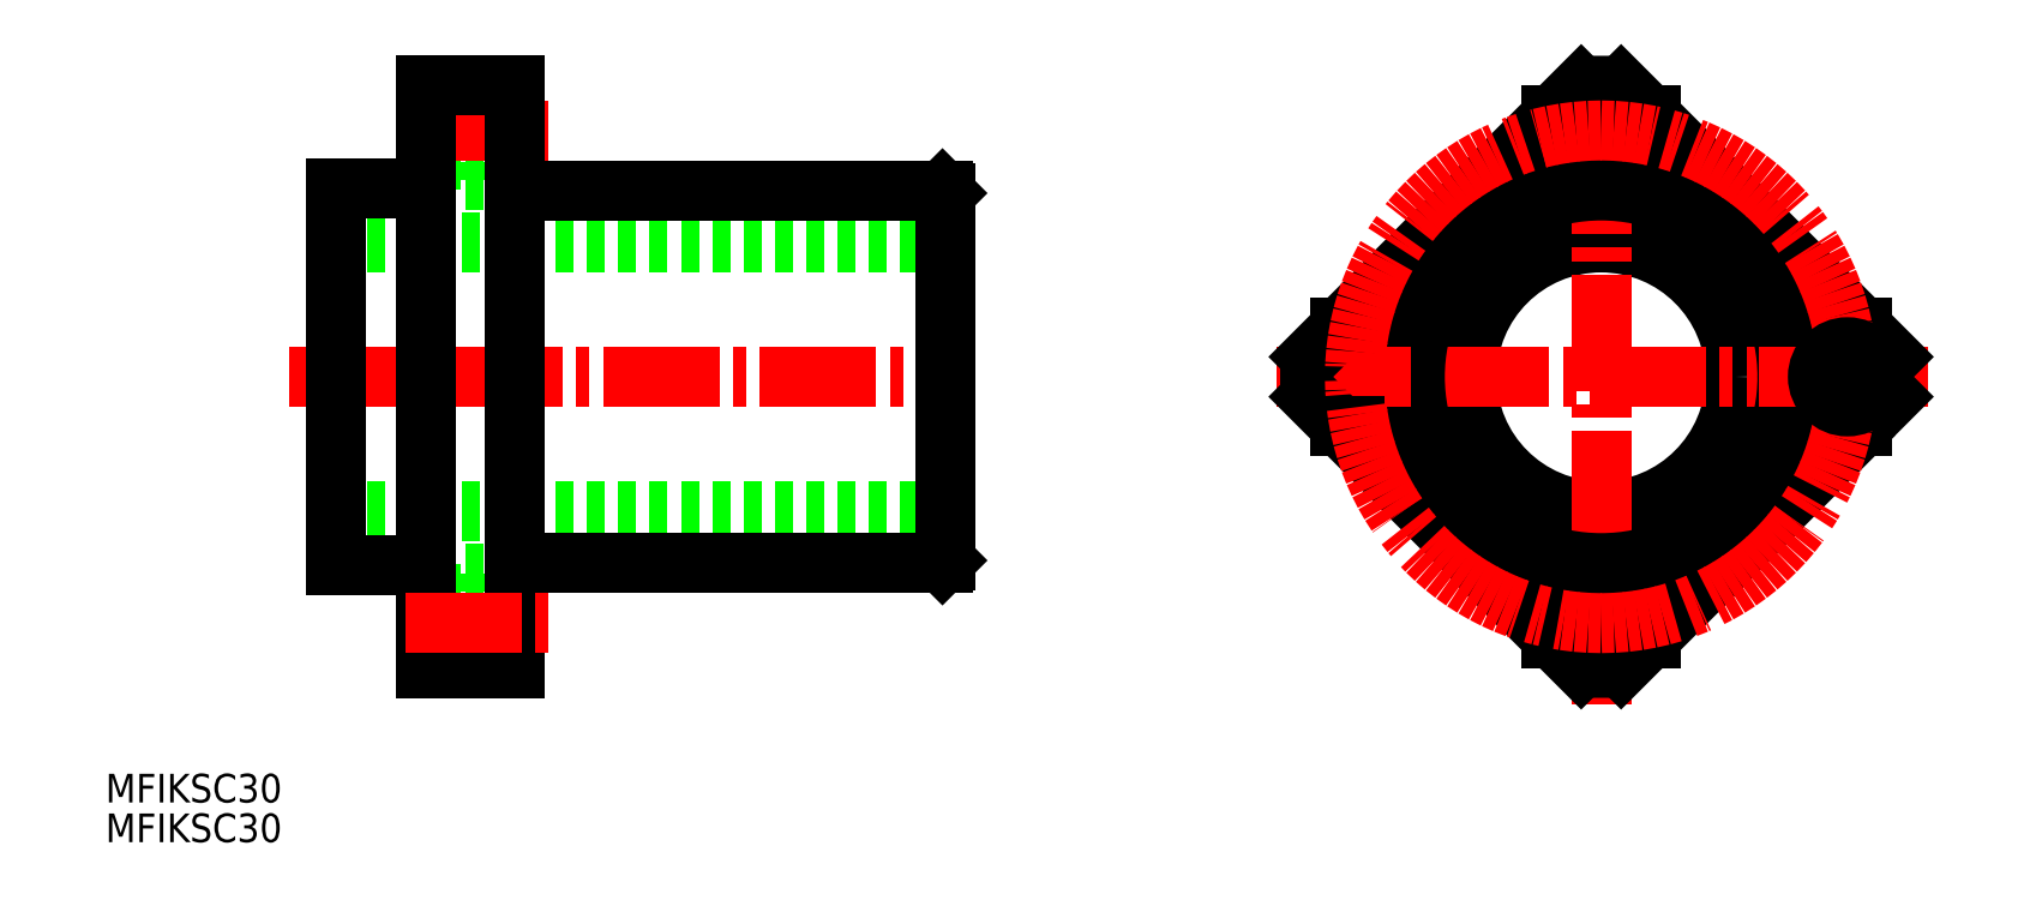
<metadata>
{"format":"dxf","ext":"dxf","renderer":"ezdxf+matplotlib","layout":"modelspace","background":"white","min_lineweight":24,"dpi":150}
</metadata>
<code>
0
SECTION
2
ENTITIES
0
TEXT
8
0
10
79.51
20
143.1
30
0
40
3.2
1
MFIKSC30
0
TEXT
8
0
10
79.51
20
138.7
30
0
40
3.2
1
MFIKSC30
0
CIRCLE
8
0
10
246.5
20
190.7
30
0
40
15
0
LINE
8
CENTER
10
210.2
20
190.7
30
0
11
282.9
21
190.7
31
0
0
LINE
8
CENTER
10
246.5
20
154.1
30
0
11
246.5
21
226.3
31
0
0
CIRCLE
8
0
10
246.5
20
190.7
30
0
40
21
0
LINE
8
0
10
105.3
20
205.7
30
0
11
173.3
21
205.7
31
0
0
LINE
8
0
10
126.3
20
211.5
30
0
11
173
21
211.5
31
0
0
LINE
8
0
10
173.3
20
190.7
30
0
11
173.3
21
211.2
31
0
0
LINE
8
0
10
119.2
20
212.7
30
0
11
119.2
21
223.2
31
0
0
LINE
8
0
10
119.2
20
221.5
30
0
11
115.3
21
221.5
31
0
0
LINE
8
0
10
119.2
20
214.9
30
0
11
115.3
21
214.9
31
0
0
LINE
8
0
10
125.3
20
212.7
30
0
11
119.2
21
212.7
31
0
0
LINE
8
CENTER
10
113
20
218.2
30
0
11
129.6
21
218.2
31
0
0
LINE
8
CENTER
10
100.1
20
190.7
30
0
11
176
21
190.7
31
0
0
LINE
8
0
10
125.3
20
223.2
30
0
11
115.3
21
223.2
31
0
0
LINE
8
0
10
105.3
20
175.7
30
0
11
173.3
21
175.7
31
0
0
LINE
8
0
10
126.3
20
169.9
30
0
11
173
21
169.9
31
0
0
LINE
8
0
10
173.3
20
190.7
30
0
11
173.3
21
170.2
31
0
0
LINE
8
0
10
119.2
20
168.7
30
0
11
119.2
21
158.2
31
0
0
LINE
8
0
10
119.2
20
159.9
30
0
11
115.3
21
159.9
31
0
0
LINE
8
0
10
119.2
20
166.5
30
0
11
115.3
21
166.5
31
0
0
LINE
8
0
10
125.3
20
168.7
30
0
11
119.2
21
168.7
31
0
0
LINE
8
0
10
125.3
20
158.2
30
0
11
115.3
21
158.2
31
0
0
LINE
8
0
10
115.3
20
158.2
30
0
11
115.3
21
223.2
31
0
0
LINE
8
0
10
105.3
20
211.7
30
0
11
115.3
21
211.7
31
0
0
LINE
8
0
10
105.3
20
169.7
30
0
11
115.3
21
169.7
31
0
0
LINE
8
0
10
105.3
20
211.7
30
0
11
105.3
21
169.7
31
0
0
LINE
8
0
10
125.3
20
158.2
30
0
11
125.3
21
223.2
31
0
0
ARC
8
0
10
126.3
20
212.5
30
0
40
1
50
180
51
270
0
ARC
8
0
10
126.3
20
168.9
30
0
40
1
50
90
51
180
0
LINE
8
CENTER
10
113
20
163.2
30
0
11
129.6
21
163.2
31
0
0
CIRCLE
8
SIZE
10
246.5
20
190.7
30
0
40
20.8
0
LINE
8
0
10
173
20
211.5
30
0
11
173.3
21
211.2
31
0
0
LINE
8
0
10
173
20
169.9
30
0
11
173.3
21
170.2
31
0
0
ARC
8
0
10
246.5
20
191.2
30
0
40
32
50
86.01
51
93.99
0
ARC
8
0
10
274
20
190.7
30
0
40
5.5
50
87.67
51
270
0
ARC
8
0
10
246.5
20
190.2
30
0
40
32
50
266
51
274
0
ARC
8
0
10
246
20
190.7
30
0
40
32
50
176
51
184
0
LINE
8
0
10
274
20
190.5
30
0
11
274
21
190.1
31
0
0
LINE
8
0
10
267.3
20
190.7
30
0
11
274.2
21
190.7
31
0
0
LINE
8
0
10
264.1
20
190.7
30
0
11
265.9
21
190.7
31
0
0
ARC
8
0
10
247
20
190.7
30
0
40
32
50
356
51
3.988
0
LINE
8
0
10
273.7
20
190.7
30
0
11
279
21
190.7
31
0
0
LINE
8
0
10
265.9
20
190.7
30
0
11
273.7
21
190.7
31
0
0
LINE
8
0
10
273.7
20
190.7
30
0
11
282.6
21
190.7
31
0
0
CIRCLE
8
0
10
246.5
20
218.2
30
0
40
3.3
0
ARC
8
0
10
246.5
20
218.2
30
0
40
5.5
50
180
51
0
0
CIRCLE
8
0
10
246.5
20
163.2
30
0
40
3.3
0
ARC
8
0
10
246.5
20
163.2
30
0
40
5.5
50
0
51
180
0
CIRCLE
8
0
10
219
20
190.7
30
0
40
3.3
0
ARC
8
0
10
219
20
190.7
30
0
40
5.5
50
270
51
90
0
LINE
8
0
10
212.9
20
190.7
30
0
11
225.2
21
190.7
31
0
0
LINE
8
0
10
244.3
20
223.1
30
0
11
214.1
21
192.9
31
0
0
LINE
8
0
10
214.1
20
188.4
30
0
11
244.3
21
158.2
31
0
0
LINE
8
0
10
274.7
20
184.1
30
0
11
278.9
21
188.4
31
0
0
LINE
8
0
10
248.7
20
158.2
30
0
11
274.7
21
184.1
31
0
0
LINE
8
0
10
248.7
20
223.1
30
0
11
273.1
21
198.7
31
0
0
LINE
8
0
10
273.1
20
198.7
30
0
11
278.9
21
192.9
31
0
0
LINE
8
0
10
217.4
20
196.1
30
0
11
219
21
196.1
31
0
0
LINE
8
0
10
217.4
20
185.2
30
0
11
219
21
185.2
31
0
0
LINE
8
0
10
252
20
161.5
30
0
11
252
21
163.2
31
0
0
LINE
8
0
10
241
20
161.5
30
0
11
241
21
163.2
31
0
0
LINE
8
0
10
274
20
185.2
30
0
11
275.7
21
185.2
31
0
0
LINE
8
0
10
252
20
218.2
30
0
11
252
21
219.8
31
0
0
LINE
8
0
10
274
20
196.1
30
0
11
275.7
21
196.1
31
0
0
LINE
8
0
10
241
20
218.2
30
0
11
241
21
219.8
31
0
0
CIRCLE
8
CENTER
10
246.5
20
190.7
30
0
40
27.5
0
CIRCLE
8
0
10
274
20
190.7
30
0
40
3.3
0
VIEWPORT
8
0
10
5.614
20
3.902
30
0
40
9.313
41
6.293
68
     1
69
     1
0
VIEWPORT
8
0
10
5.614
20
3.902
30
0
40
8.982
41
6.243
68
     2
69
     2
0
ENDSEC
0
EOF

</code>
